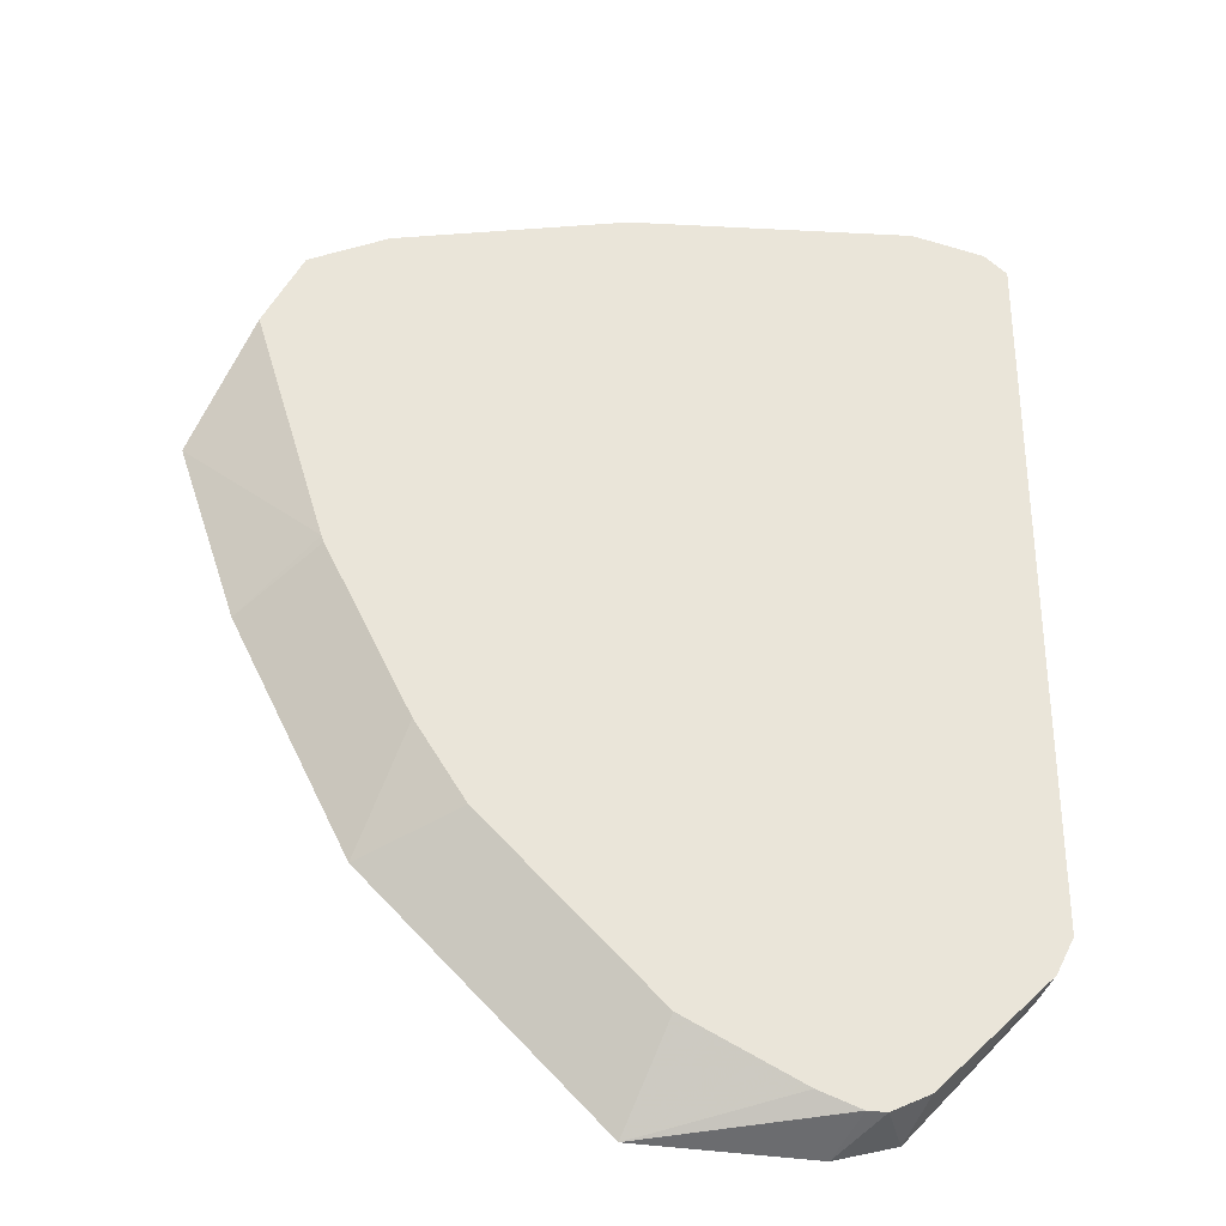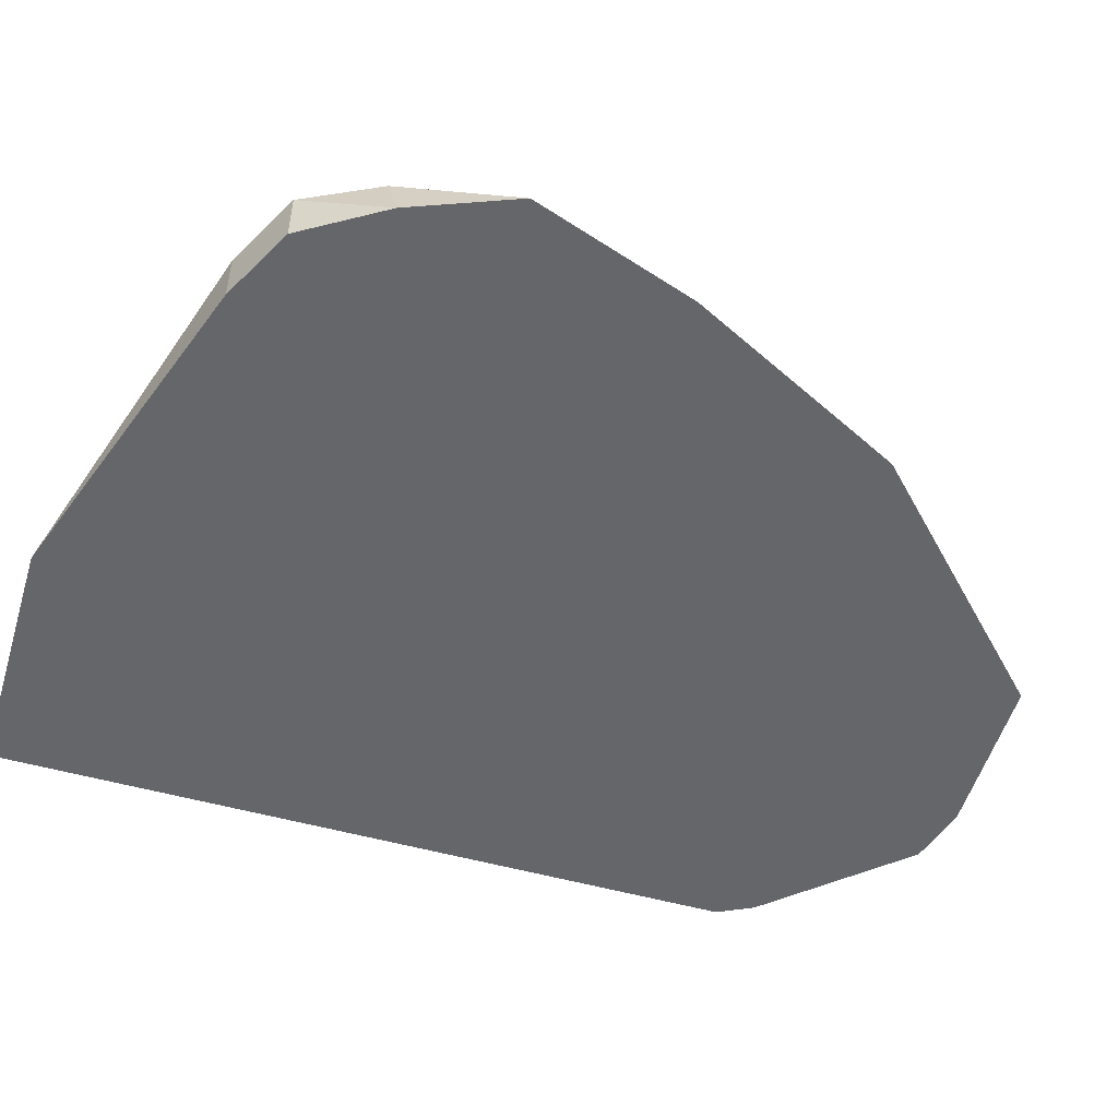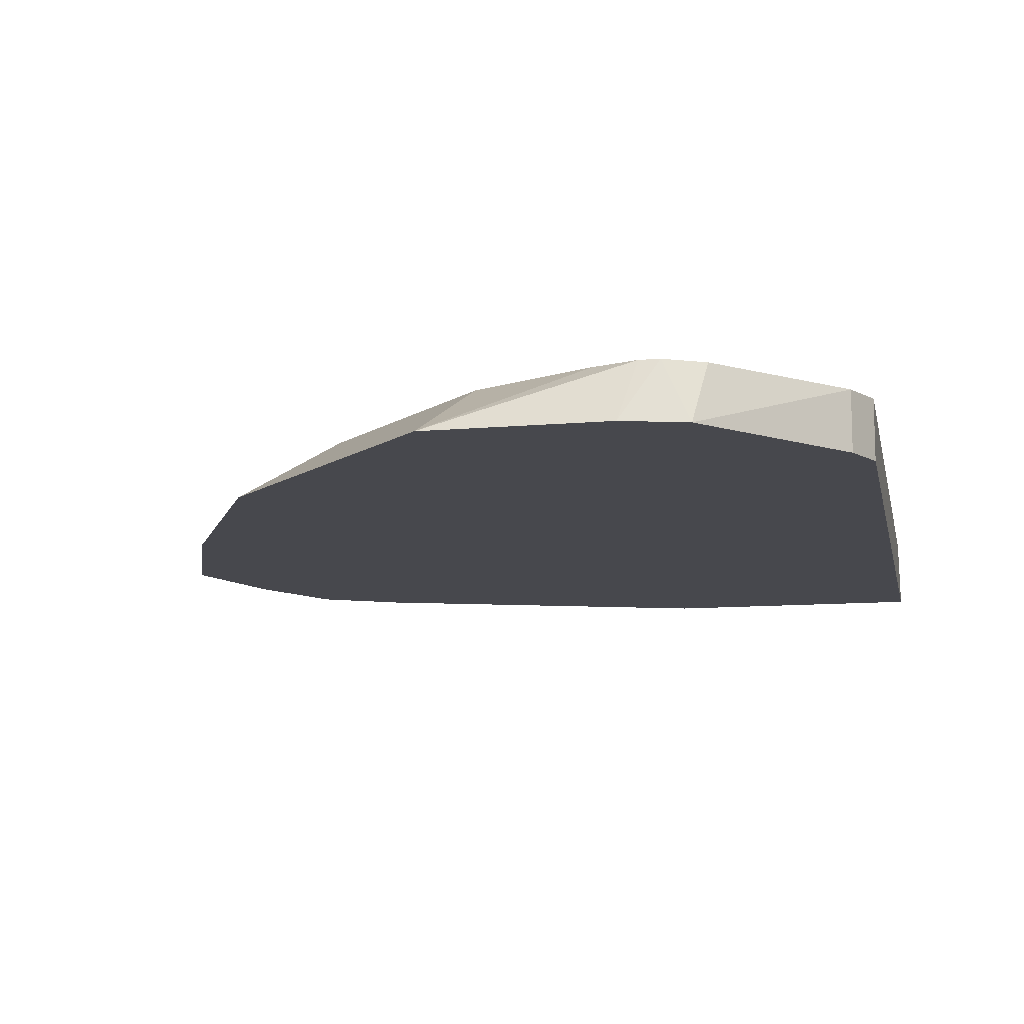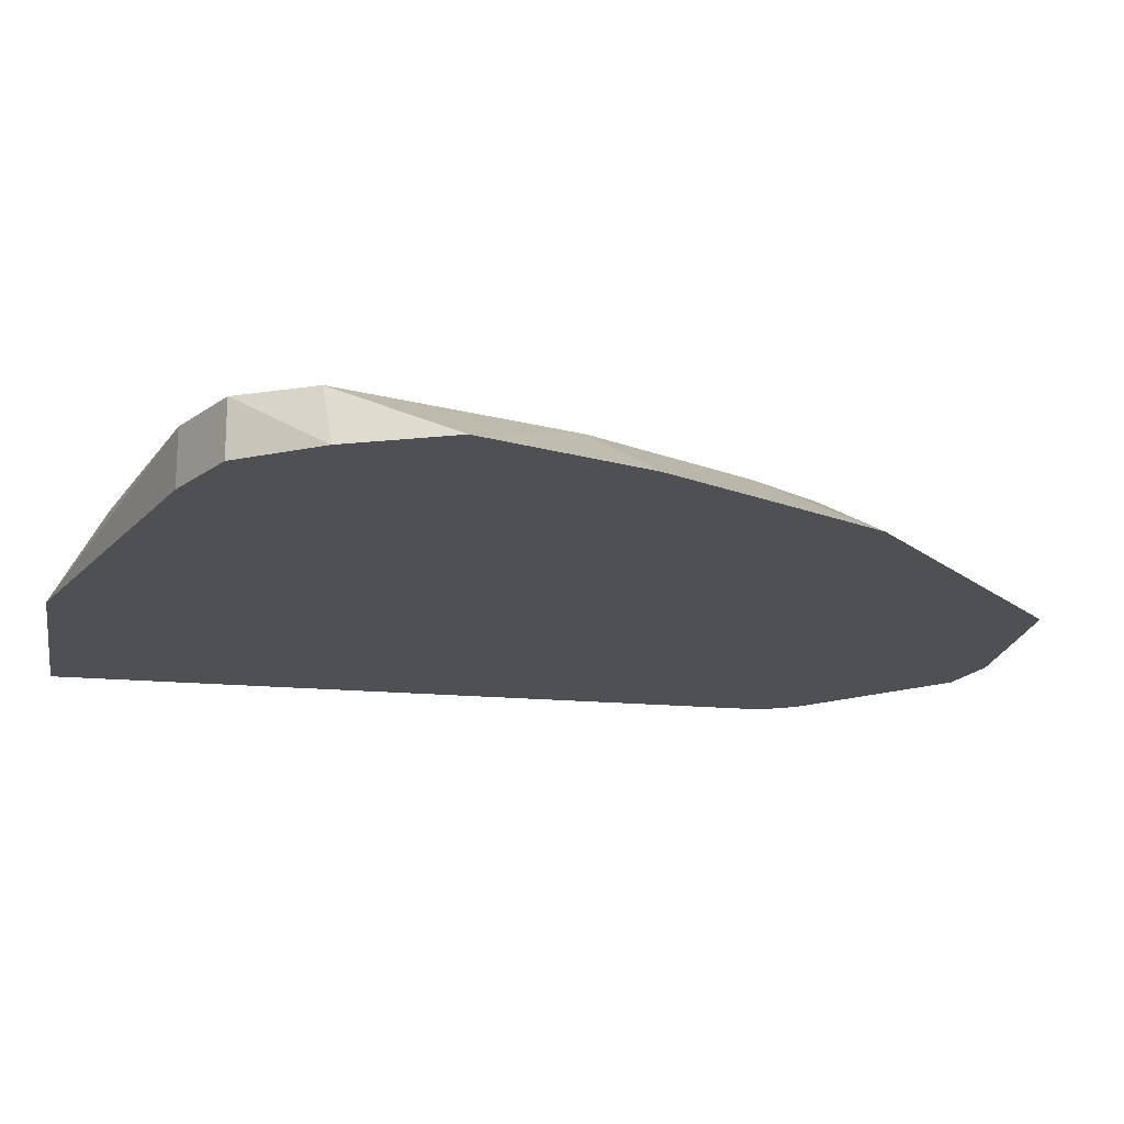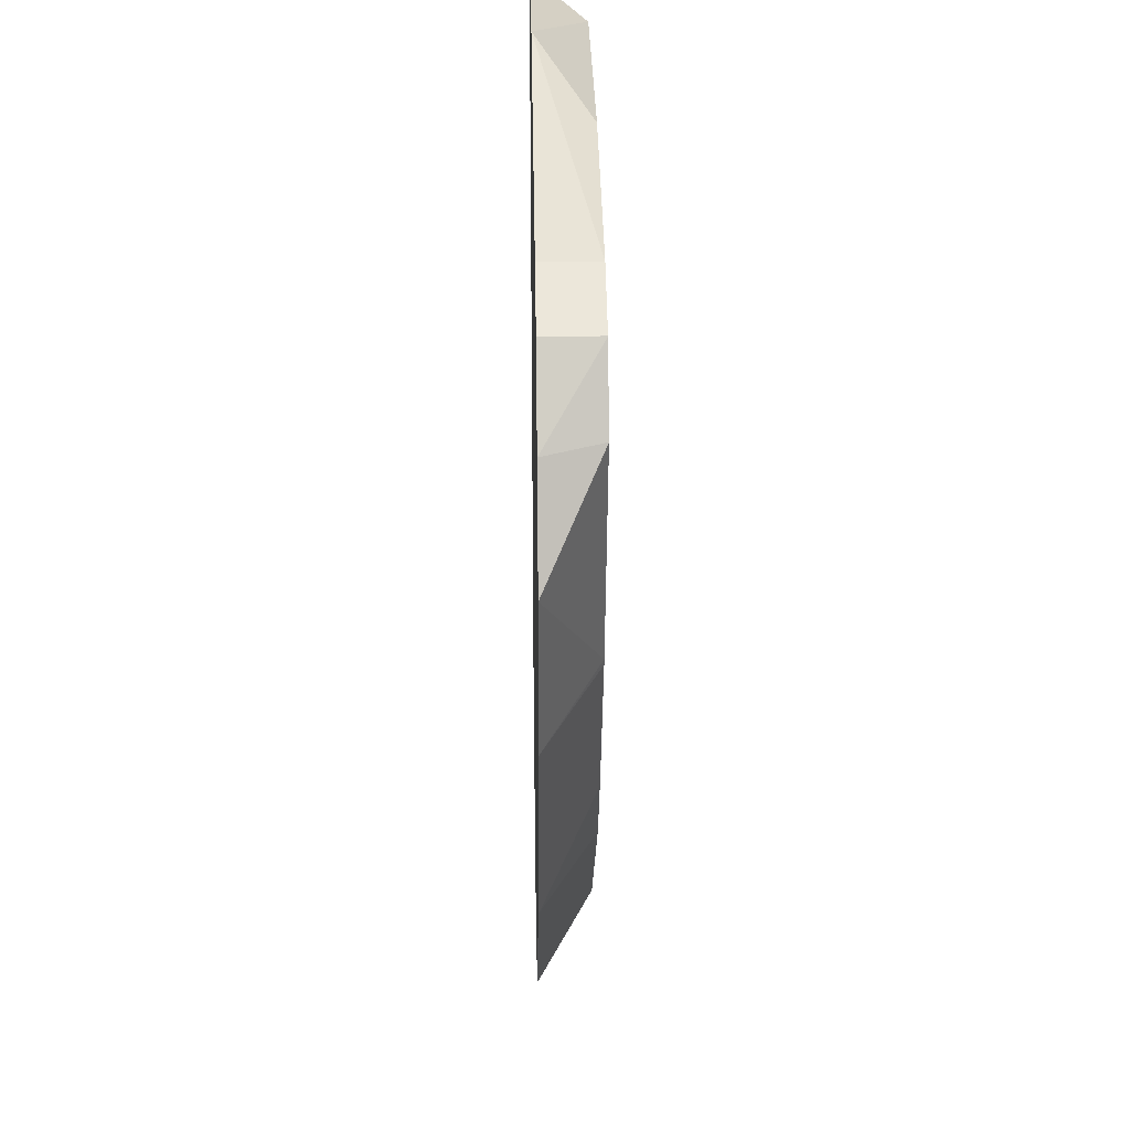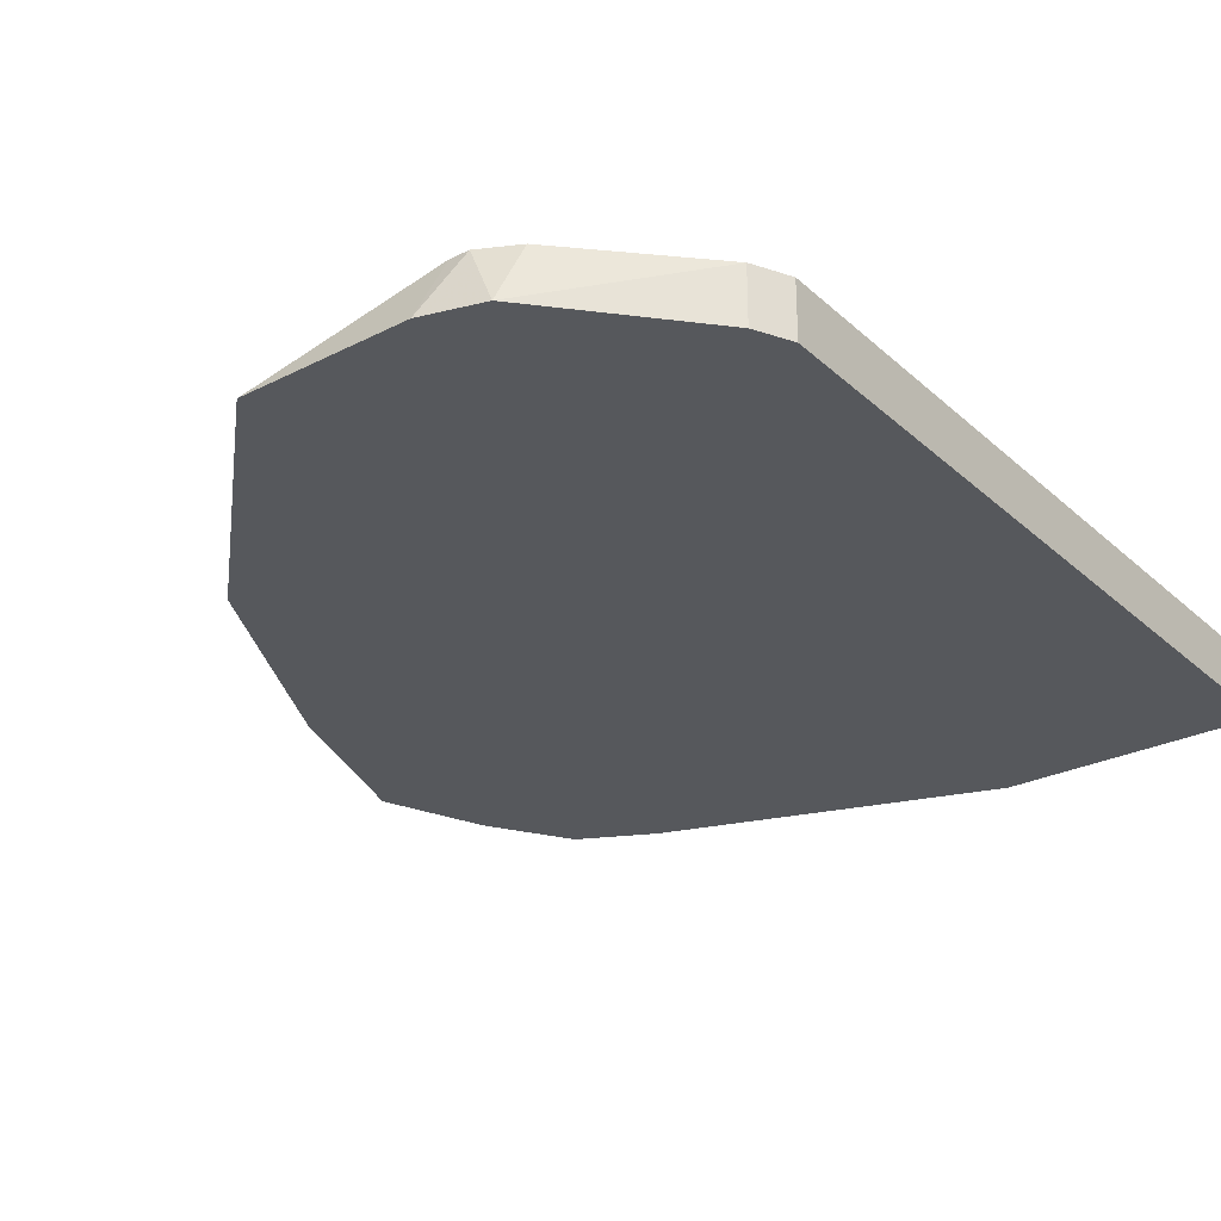
<metadata>
{"format":"obj","ext":"obj","renderer":"f3d","projection":"perspective","resolution":1024,"background":"white","views":[{"elev":-32.6,"azim":169.1,"up":"+Z"},{"elev":-51.7,"azim":73.0,"up":"+Y"},{"elev":-11.7,"azim":-168.9,"up":"+Y"},{"elev":-18.5,"azim":80.0,"up":"+Y"},{"elev":24.4,"azim":88.9,"up":"+Z"},{"elev":-28.0,"azim":-143.3,"up":"+Y"}]}
</metadata>
<code>
v 0.3123 0.5449 -0.1533
v 0.3916 0.5449 -0.1533
v 0.3407 0.5621 -0.1617
v 0.3192 0.5621 -0.1659
v 0.3123 0.5621 -0.1717
v 0.3123 0.5449 -0.3862
v 0.4257 0.5621 -0.1703
v 0.4938 0.5449 -0.1873
v 0.4938 0.5621 -0.1873
v 0.3123 0.5621 -0.3862
v 0.3178 0.5449 -0.3973
v 0.5165 0.5449 -0.1987
v 0.4939 0.5621 -0.1874
v 0.3178 0.5621 -0.3973
v 0.3554 0.5449 -0.4384
v 0.5165 0.5621 -0.1987
v 0.5052 0.5621 -0.193
v 0.5321 0.5449 -0.2235
v 0.3519 0.5621 -0.4313
v 0.3633 0.5621 -0.437
v 0.3737 0.5449 -0.4436
v 0.5165 0.5621 -0.1988
v 0.5278 0.5621 -0.2214
v 0.5222 0.5621 -0.2101
v 0.5447 0.5449 -0.2553
v 0.3689 0.5621 -0.437
v 0.4256 0.5449 -0.4426
v 0.5071 0.5621 -0.2895
v 0.5277 0.5449 -0.3063
v 0.3814 0.5621 -0.4324
v 0.4936 0.5449 -0.3744
v 0.4154 0.5621 -0.4154
v 0.4665 0.5621 -0.3643
v 0.5063 0.5621 -0.2914
v 0.5107 0.5449 -0.3404
v 0.4812 0.5621 -0.3413
v 0.4893 0.5621 -0.3254
f 8 13 9
f 12 18 16
f 15 19 20
f 12 16 17
f 11 14 15
f 14 19 15
f 8 17 13
f 3 14 10
f 6 14 11
f 6 10 14
f 3 5 4
f 3 10 5
f 15 20 21
f 3 19 14
f 8 12 17
f 16 18 22
f 31 36 37
f 18 24 22
f 3 20 19
f 31 34 35
f 31 37 34
f 31 33 36
f 29 35 34
f 28 29 34
f 27 33 31
f 27 32 33
f 27 30 32
f 26 30 27
f 25 29 28
f 23 25 28
f 21 26 27
f 20 26 21
f 18 25 23
f 18 23 24
f 3 26 20
f 3 9 13
f 3 32 30
f 1 25 18
f 1 29 25
f 1 35 29
f 1 31 35
f 1 27 31
f 1 21 27
f 1 18 12
f 1 15 21
f 1 6 11
f 1 10 6
f 1 5 10
f 1 4 5
f 3 30 26
f 1 2 3
f 1 11 15
f 1 12 8
f 1 3 4
f 2 7 3
f 1 8 2
f 3 36 33
f 3 37 36
f 3 34 37
f 3 28 34
f 3 23 28
f 3 24 23
f 3 33 32
f 3 16 22
f 3 17 16
f 3 13 17
f 3 7 9
f 2 9 7
f 3 22 24
f 2 8 9

</code>
